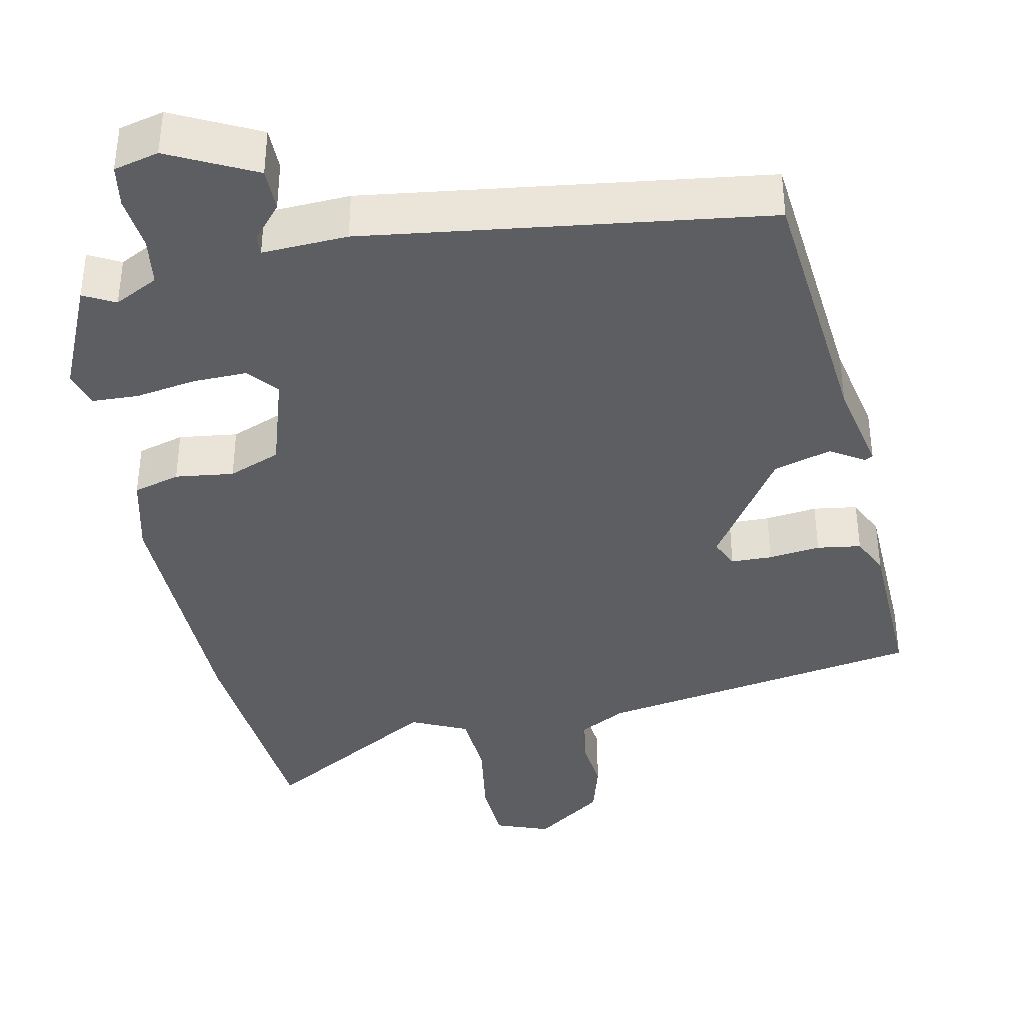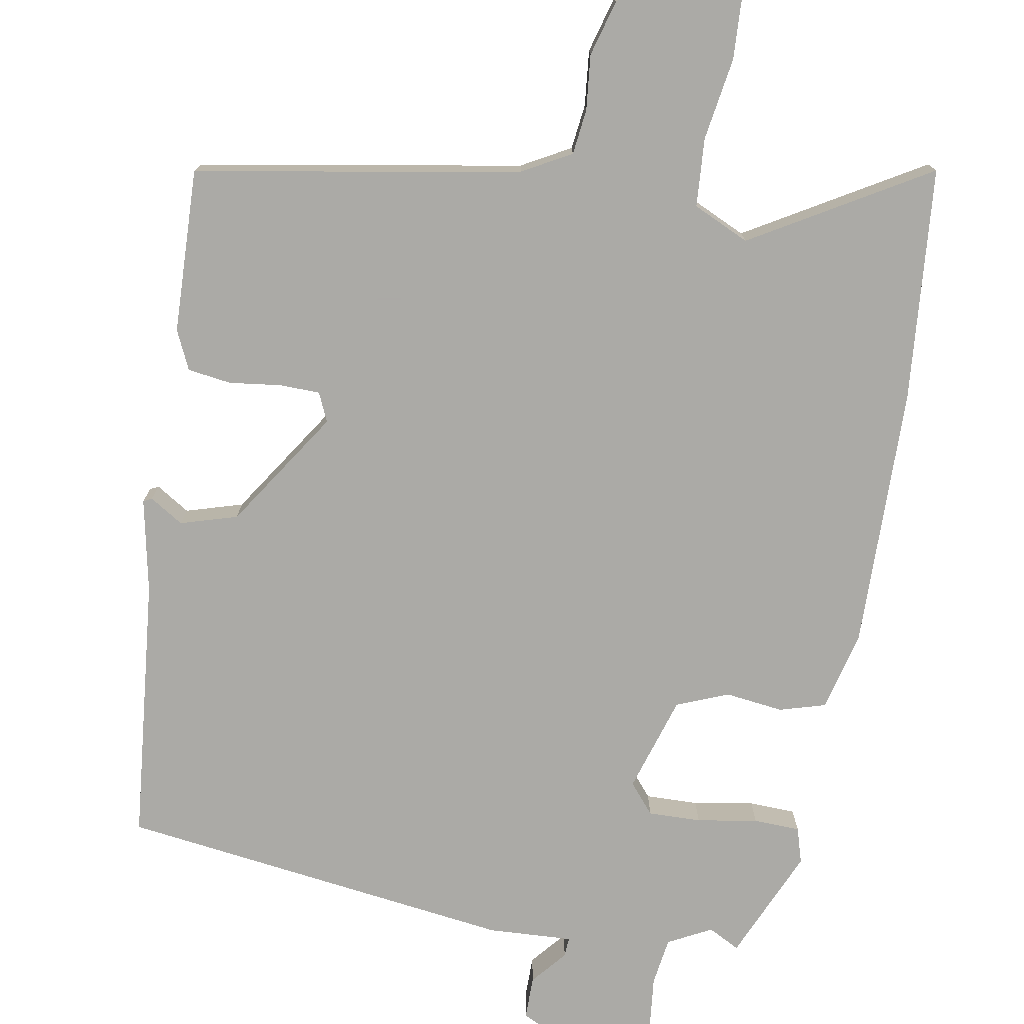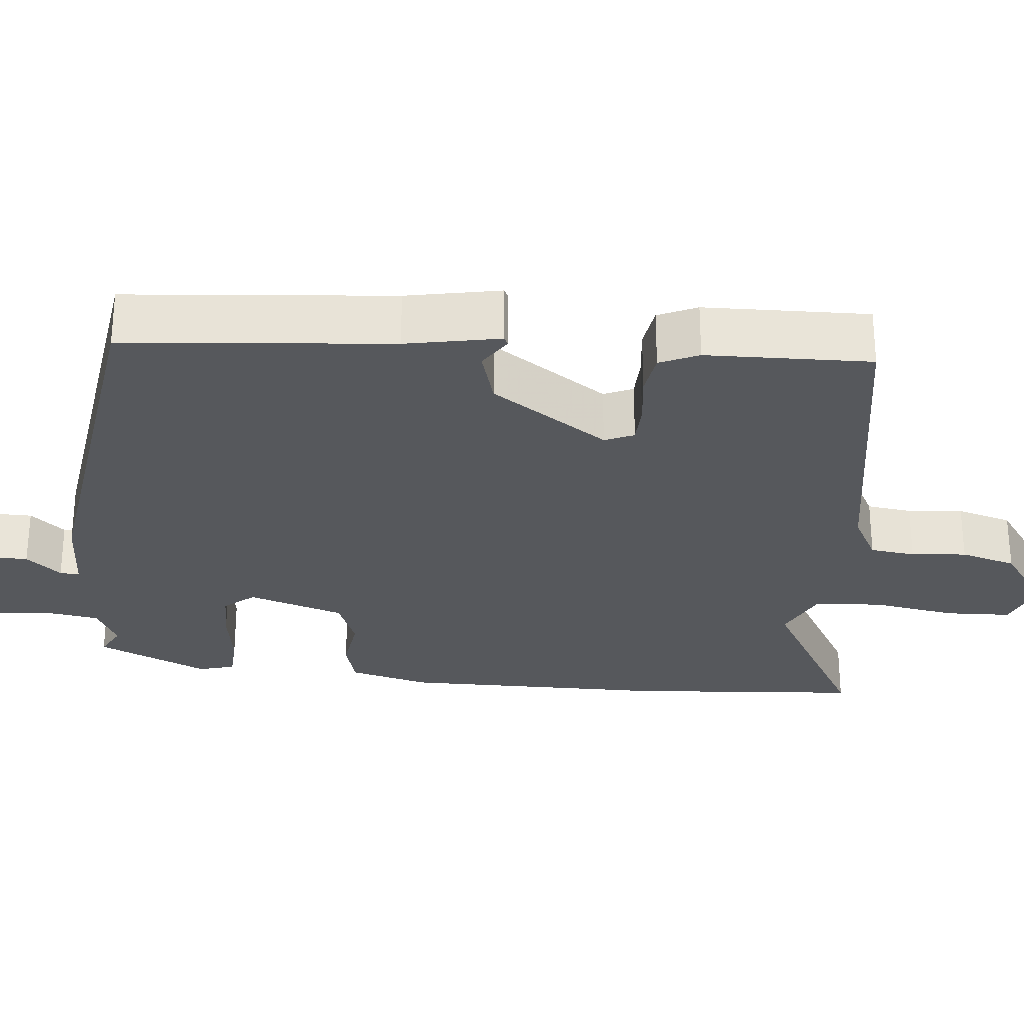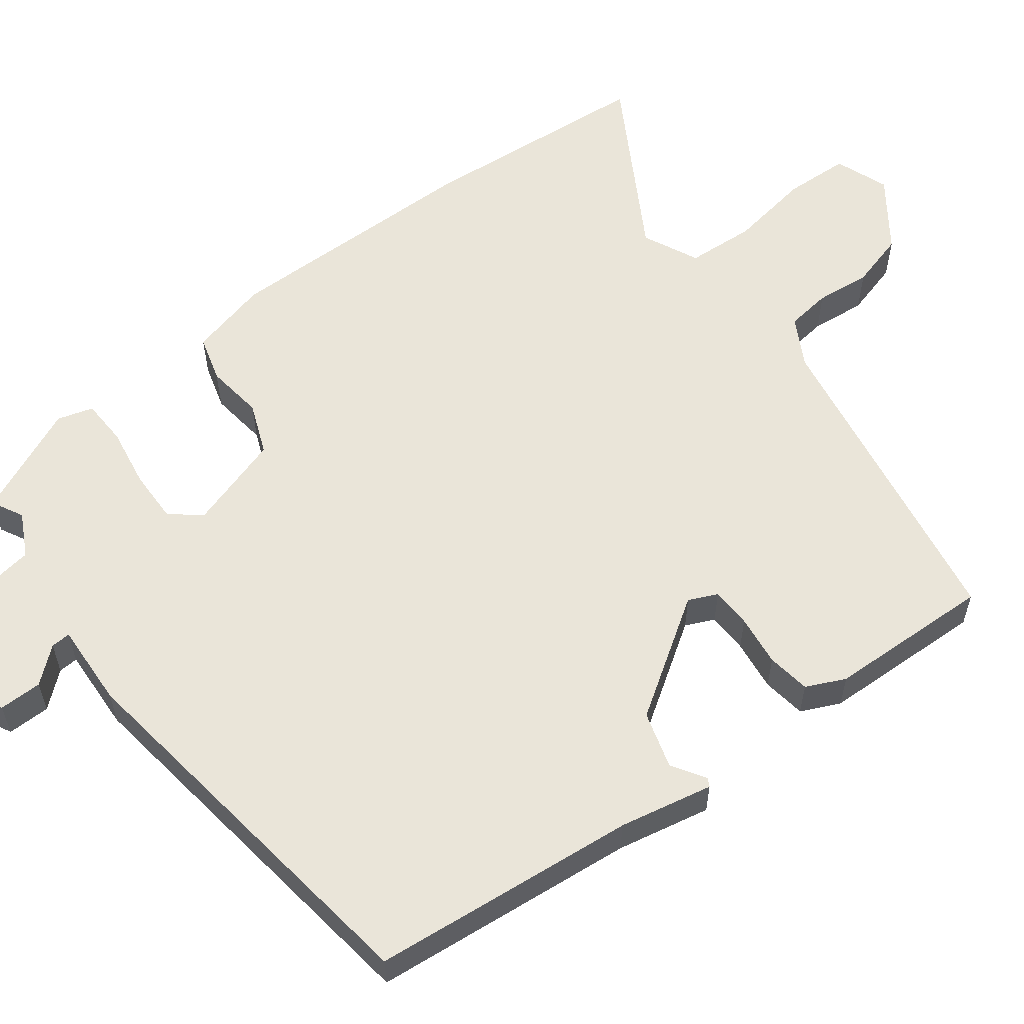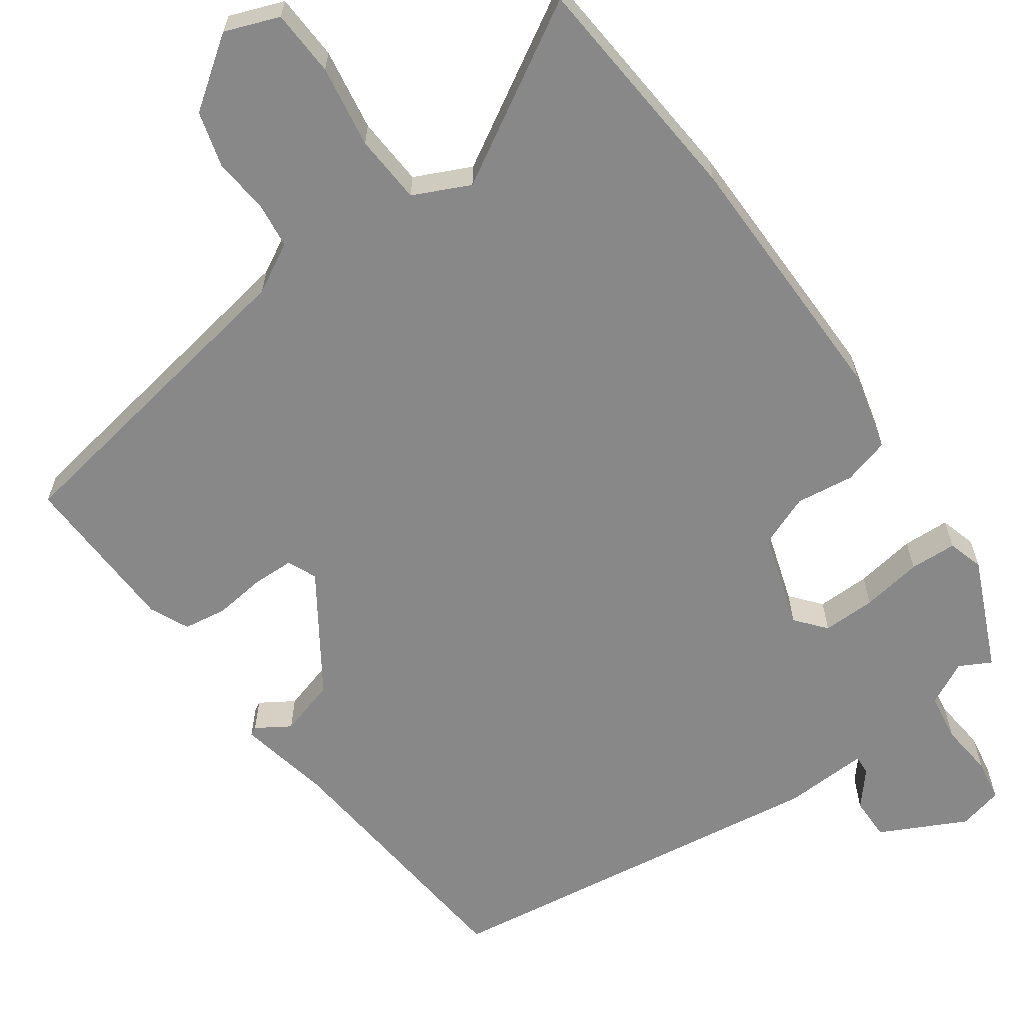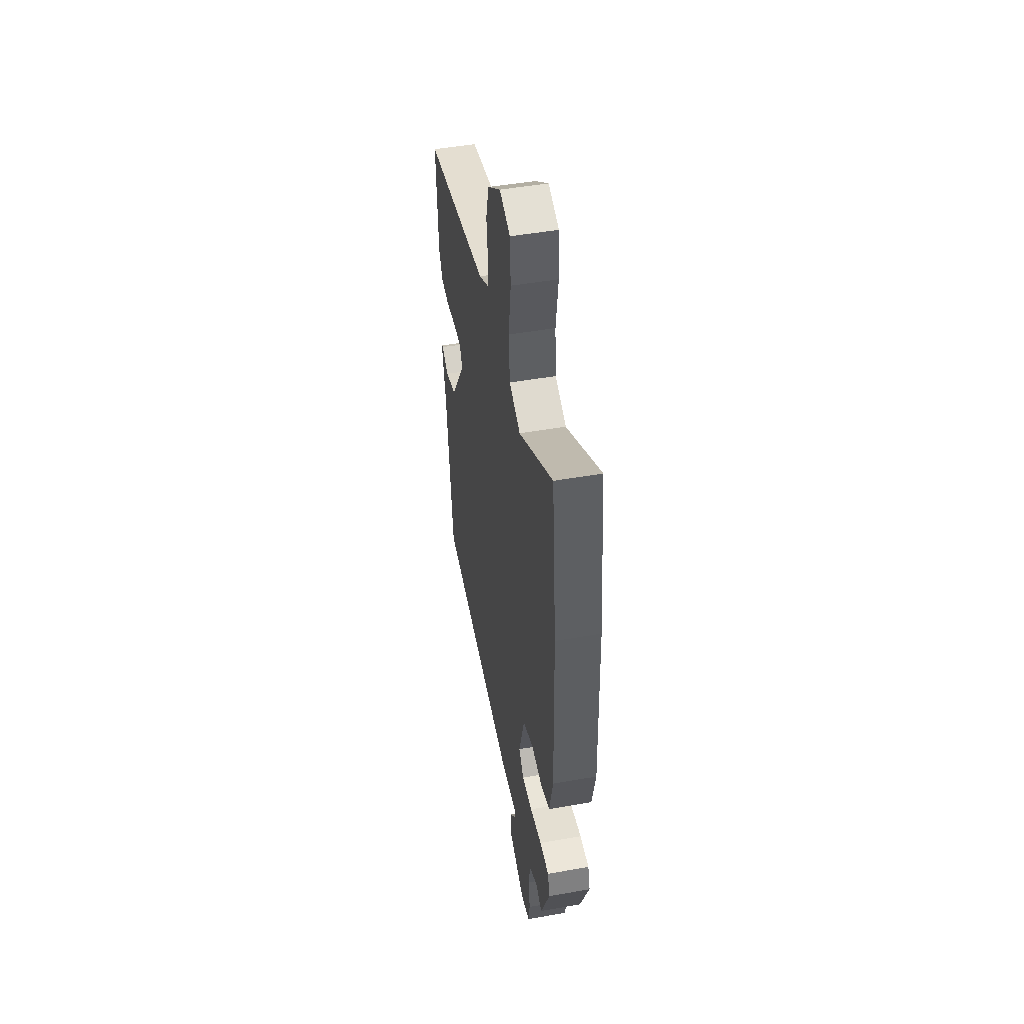
<metadata>
{"format":"obj","ext":"obj","renderer":"f3d","projection":"perspective","resolution":1024,"background":"white","views":[{"elev":-38.4,"azim":-169.6,"up":"+Y"},{"elev":-75.7,"azim":-11.1,"up":"+Y"},{"elev":-28.3,"azim":-97.3,"up":"+Y"},{"elev":58.0,"azim":-128.5,"up":"+Y"},{"elev":-62.8,"azim":34.0,"up":"+Y"},{"elev":48.2,"azim":78.8,"up":"+Z"}]}
</metadata>
<code>
v 0.462 0.07 -0.508
v 0.42 0.07 -0.487
v 0.363 0.07 -0.518
v 0.355 0.07 -0.582
v 0.364 0.07 -0.653
v 0.356 0.07 -0.709
v 0.297 0.07 -0.725
v 0.183 0.07 -0.671
v 0.182 0.07 -0.614
v 0.22 0.07 -0.567
v 0.221 0.07 -0.541
v 0.109 0.07 -0.549
v -0.417 0.07 -0.49
v -0.459 0.07 -0.138
v -0.487 0.07 -0.014
v -0.476 0.07 -0.008
v -0.431 0.07 -0.035
v -0.356 0.07 -0.011
v -0.257 0.07 0.146
v -0.275 0.07 0.184
v -0.329 0.07 0.184
v -0.397 0.07 0.174
v -0.455 0.07 0.181
v -0.48 0.07 0.232
v -0.492 0.07 0.45
v -0.062 0.07 0.534
v 0.002 0.07 0.571
v 0.008 0.07 0.631
v -0.001 0.07 0.704
v 0.018 0.07 0.778
v 0.108 0.07 0.846
v 0.18 0.07 0.821
v 0.186 0.07 0.734
v 0.171 0.07 0.625
v 0.179 0.07 0.534
v 0.254 0.07 0.501
v 0.485 0.07 0.643
v 0.518 0.07 0.333
v 0.53 0.07 -0.015
v 0.506 0.07 -0.122
v 0.445 0.07 -0.141
v 0.368 0.07 -0.133
v 0.3 0.07 -0.162
v 0.263 0.07 -0.29
v 0.297 0.07 -0.329
v 0.367 0.07 -0.326
v 0.447 0.07 -0.311
v 0.509 0.07 -0.312
v 0.524 0.07 -0.359
v 0.462 0 -0.508
v 0.42 0 -0.487
v 0.363 0 -0.518
v 0.355 0 -0.582
v 0.364 0 -0.653
v 0.356 0 -0.709
v 0.297 0 -0.725
v 0.183 0 -0.671
v 0.182 0 -0.614
v 0.22 0 -0.567
v 0.221 0 -0.541
v 0.109 0 -0.549
v -0.417 0 -0.49
v -0.459 0 -0.138
v -0.487 0 -0.014
v -0.476 0 -0.008
v -0.431 0 -0.035
v -0.356 0 -0.011
v -0.257 0 0.146
v -0.275 0 0.184
v -0.329 0 0.184
v -0.397 0 0.174
v -0.455 0 0.181
v -0.48 0 0.232
v -0.492 0 0.45
v -0.062 0 0.534
v 0.002 0 0.571
v 0.008 0 0.631
v -0.001 0 0.704
v 0.018 0 0.778
v 0.108 0 0.846
v 0.18 0 0.821
v 0.186 0 0.734
v 0.171 0 0.625
v 0.179 0 0.534
v 0.254 0 0.501
v 0.485 0 0.643
v 0.518 0 0.333
v 0.53 0 -0.015
v 0.506 0 -0.122
v 0.445 0 -0.141
v 0.368 0 -0.133
v 0.3 0 -0.162
v 0.263 0 -0.29
v 0.297 0 -0.329
v 0.367 0 -0.326
v 0.447 0 -0.311
v 0.509 0 -0.312
v 0.524 0 -0.359
f 49 1 2
f 48 49 2
f 47 48 2
f 46 47 2
f 45 46 2 3
f 44 45 3 4
f 40 41 42
f 39 40 42
f 38 39 42
f 37 38 42
f 36 37 42
f 35 36 42 43
f 32 33 34
f 31 32 34
f 30 31 34
f 29 30 34
f 28 29 34
f 27 28 34 35
f 35 43 44
f 27 35 44
f 26 27 44
f 24 25 26
f 23 24 26
f 22 23 26
f 21 22 26
f 14 15 16 17
f 14 17 18
f 13 14 18
f 12 13 18
f 11 12 18
f 8 9 10
f 7 8 10
f 6 7 10
f 5 6 10
f 4 5 10
f 4 10 11
f 11 18 19
f 4 11 19
f 44 4 19
f 20 21 26
f 19 20 26 44
f 51 50 98
f 51 98 97
f 51 97 96
f 51 96 95
f 52 51 95 94
f 53 52 94 93
f 91 90 89
f 91 89 88
f 91 88 87
f 91 87 86
f 91 86 85
f 92 91 85 84
f 83 82 81
f 83 81 80
f 83 80 79
f 83 79 78
f 83 78 77
f 84 83 77 76
f 93 92 84
f 93 84 76
f 93 76 75
f 75 74 73
f 75 73 72
f 75 72 71
f 75 71 70
f 66 65 64 63
f 67 66 63
f 67 63 62
f 67 62 61
f 67 61 60
f 59 58 57
f 59 57 56
f 59 56 55
f 59 55 54
f 59 54 53
f 60 59 53
f 68 67 60
f 68 60 53
f 68 53 93
f 75 70 69
f 93 75 69 68
f 1 50 51 2
f 2 51 52 3
f 3 52 53 4
f 4 53 54 5
f 5 54 55 6
f 6 55 56 7
f 7 56 57 8
f 8 57 58 9
f 9 58 59 10
f 10 59 60 11
f 11 60 61 12
f 12 61 62 13
f 13 62 63 14
f 14 63 64 15
f 15 64 65 16
f 16 65 66 17
f 17 66 67 18
f 18 67 68 19
f 19 68 69 20
f 20 69 70 21
f 21 70 71 22
f 22 71 72 23
f 23 72 73 24
f 24 73 74 25
f 25 74 75 26
f 26 75 76 27
f 27 76 77 28
f 28 77 78 29
f 29 78 79 30
f 30 79 80 31
f 31 80 81 32
f 32 81 82 33
f 33 82 83 34
f 34 83 84 35
f 35 84 85 36
f 36 85 86 37
f 37 86 87 38
f 38 87 88 39
f 39 88 89 40
f 40 89 90 41
f 41 90 91 42
f 42 91 92 43
f 43 92 93 44
f 44 93 94 45
f 45 94 95 46
f 46 95 96 47
f 47 96 97 48
f 48 97 98 49
f 49 98 50 1

</code>
